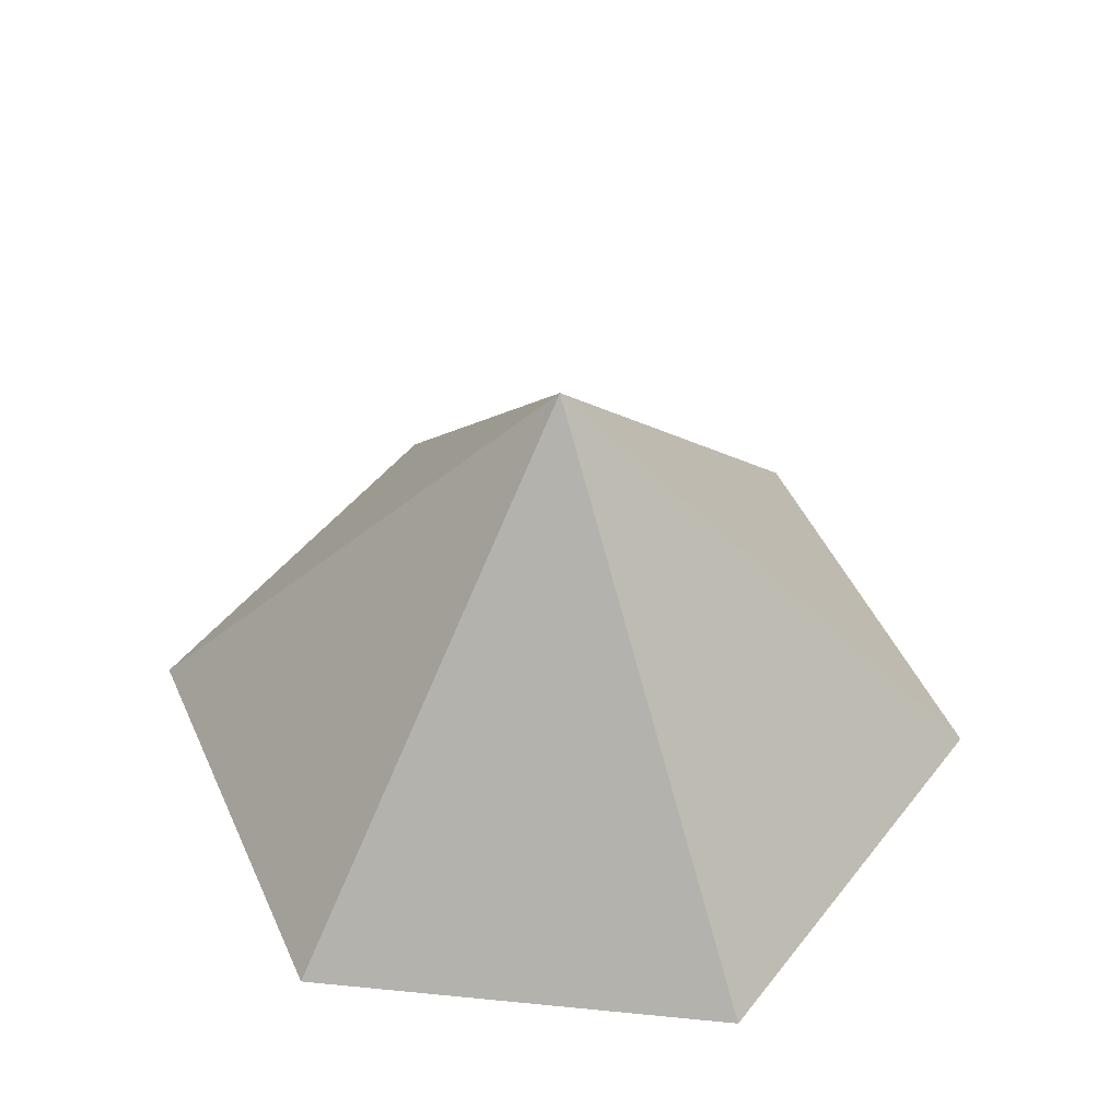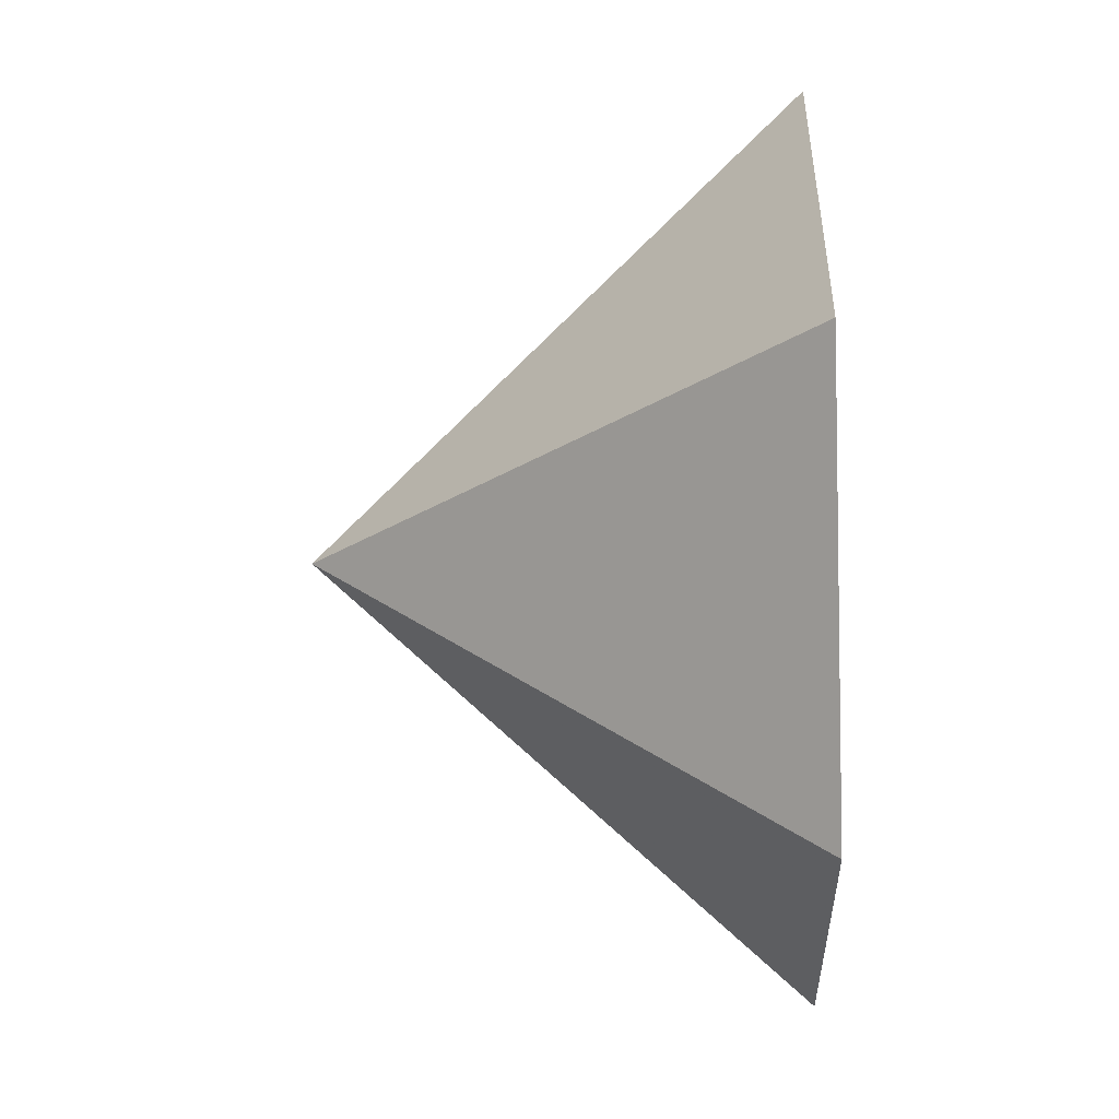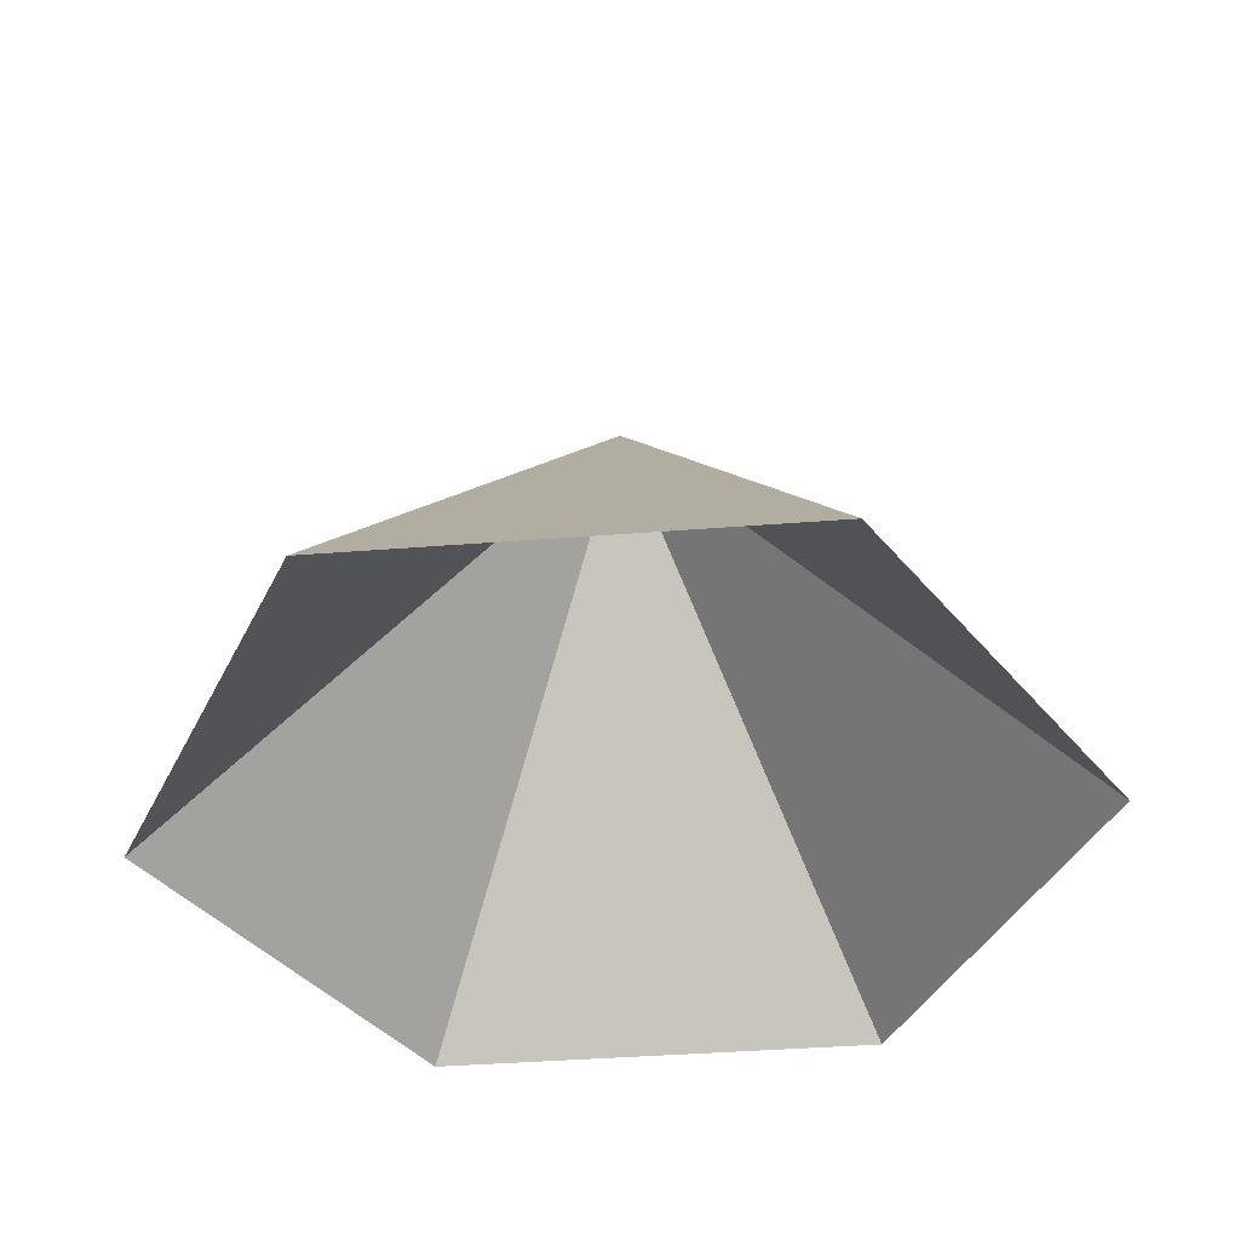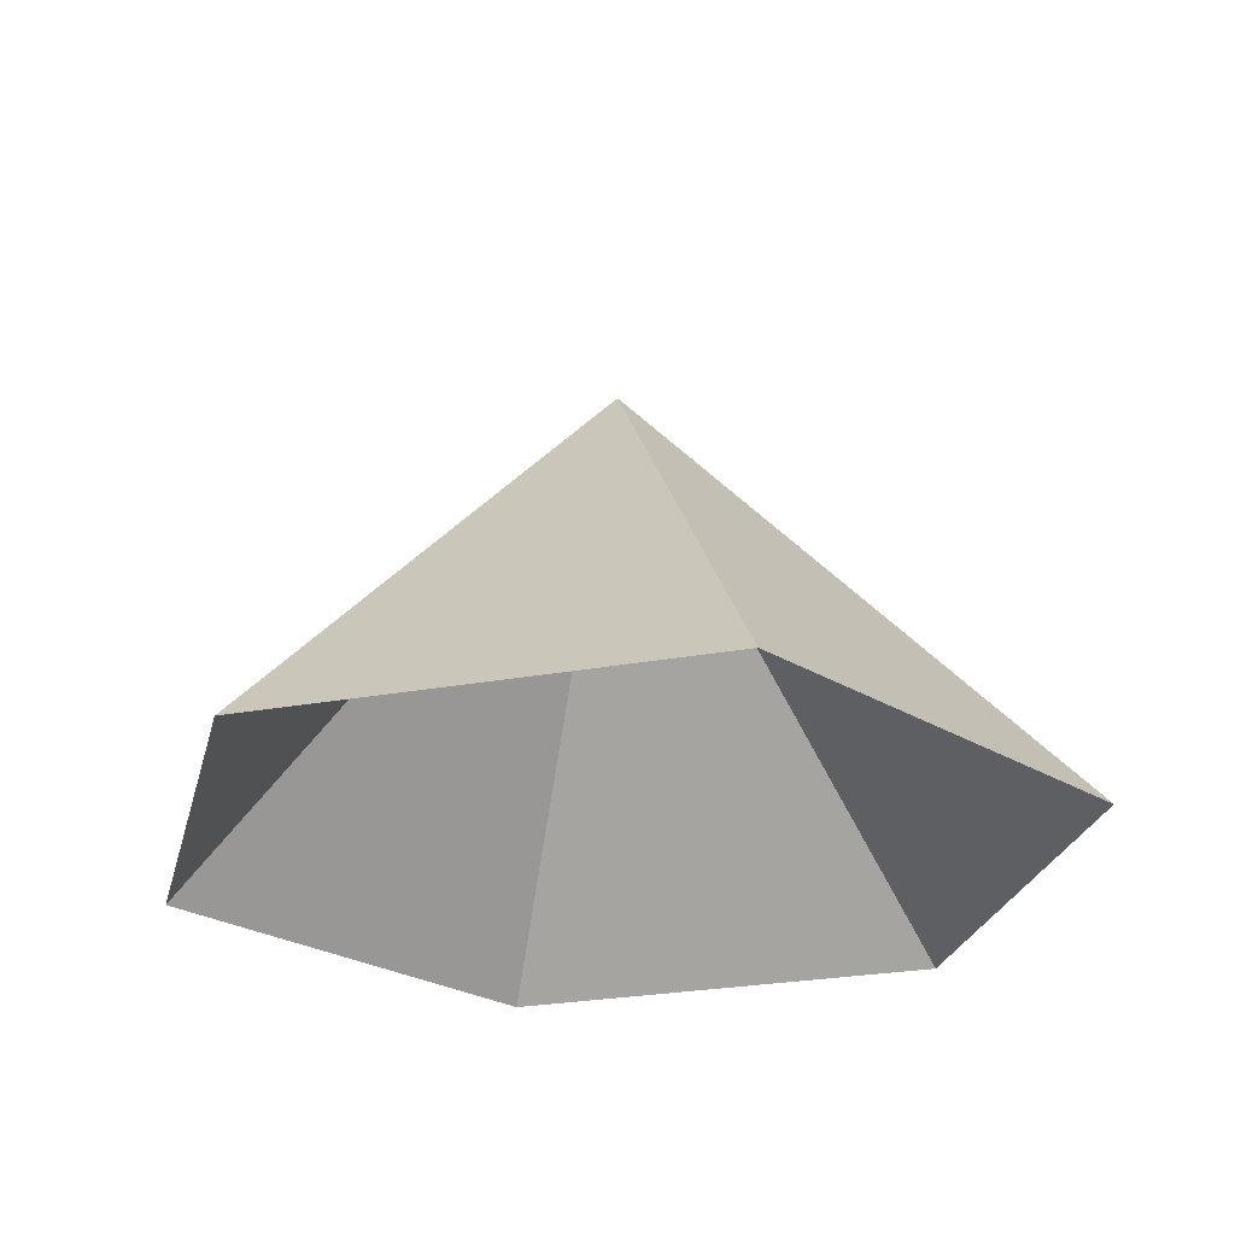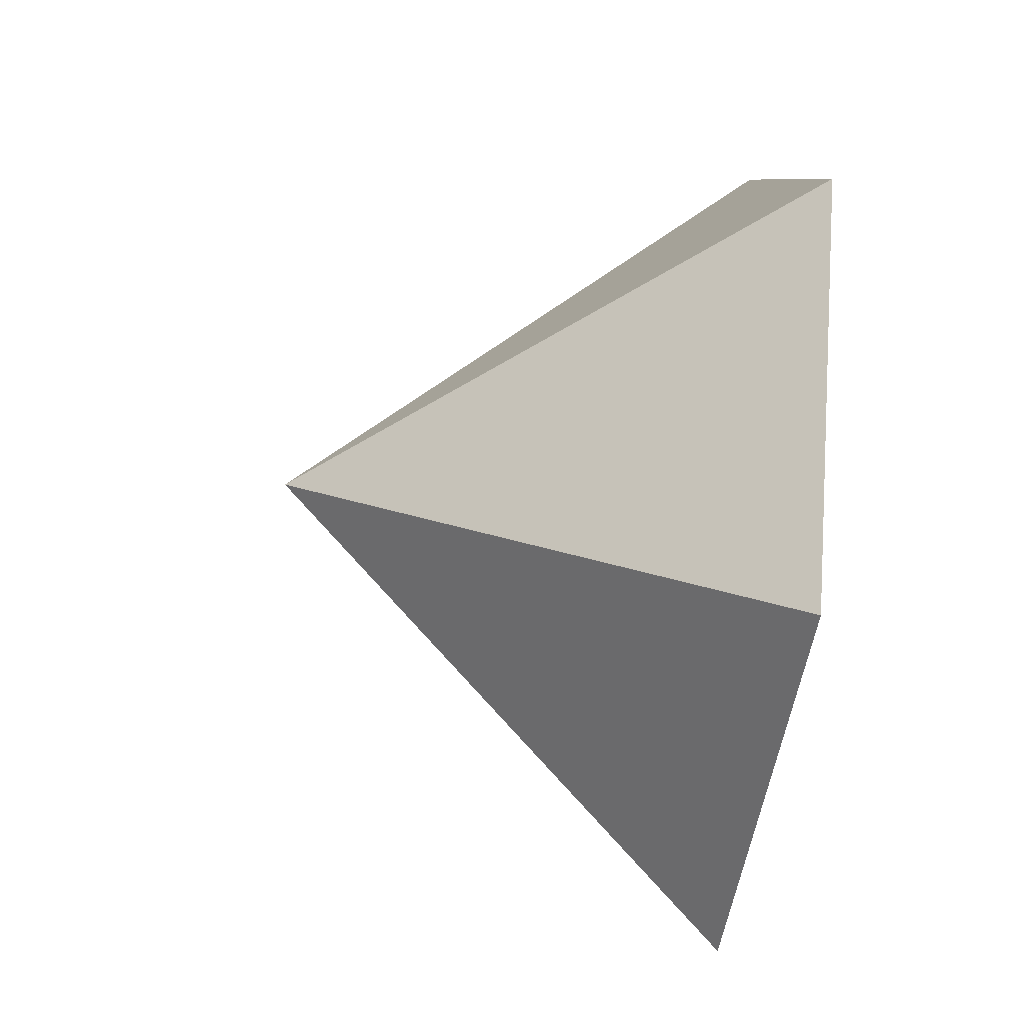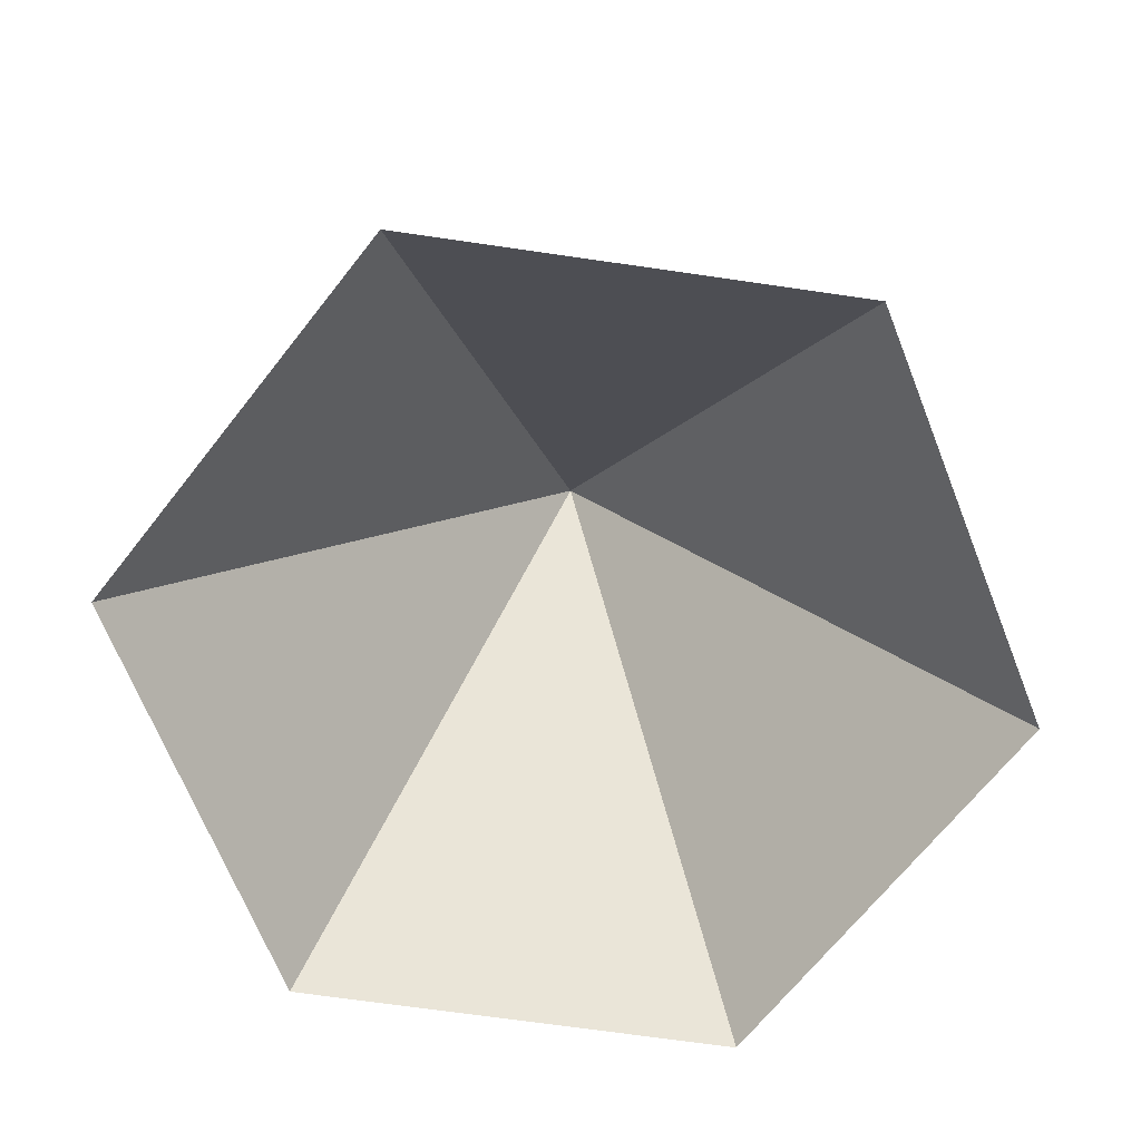
<metadata>
{"format":"obj","ext":"obj","renderer":"f3d","projection":"perspective","resolution":1024,"background":"white","views":[{"elev":48.2,"azim":126.3,"up":"+Z"},{"elev":-25.6,"azim":92.3,"up":"+Y"},{"elev":-40.3,"azim":-114.5,"up":"+Z"},{"elev":-26.6,"azim":-103.8,"up":"+Z"},{"elev":-52.2,"azim":81.3,"up":"+Y"},{"elev":-68.4,"azim":-68.3,"up":"+Z"}]}
</metadata>
<code>
v 0 0 0
v 3.426 0 0
v 5.139 2.967 0
v 3.426 5.934 0
v 0 5.934 0
v -1.713 2.967 0
v 1.713 2.967 3.725
f 1 2 7
f 2 3 7
f 3 4 7
f 4 5 7
f 5 6 7
f 6 1 7

</code>
